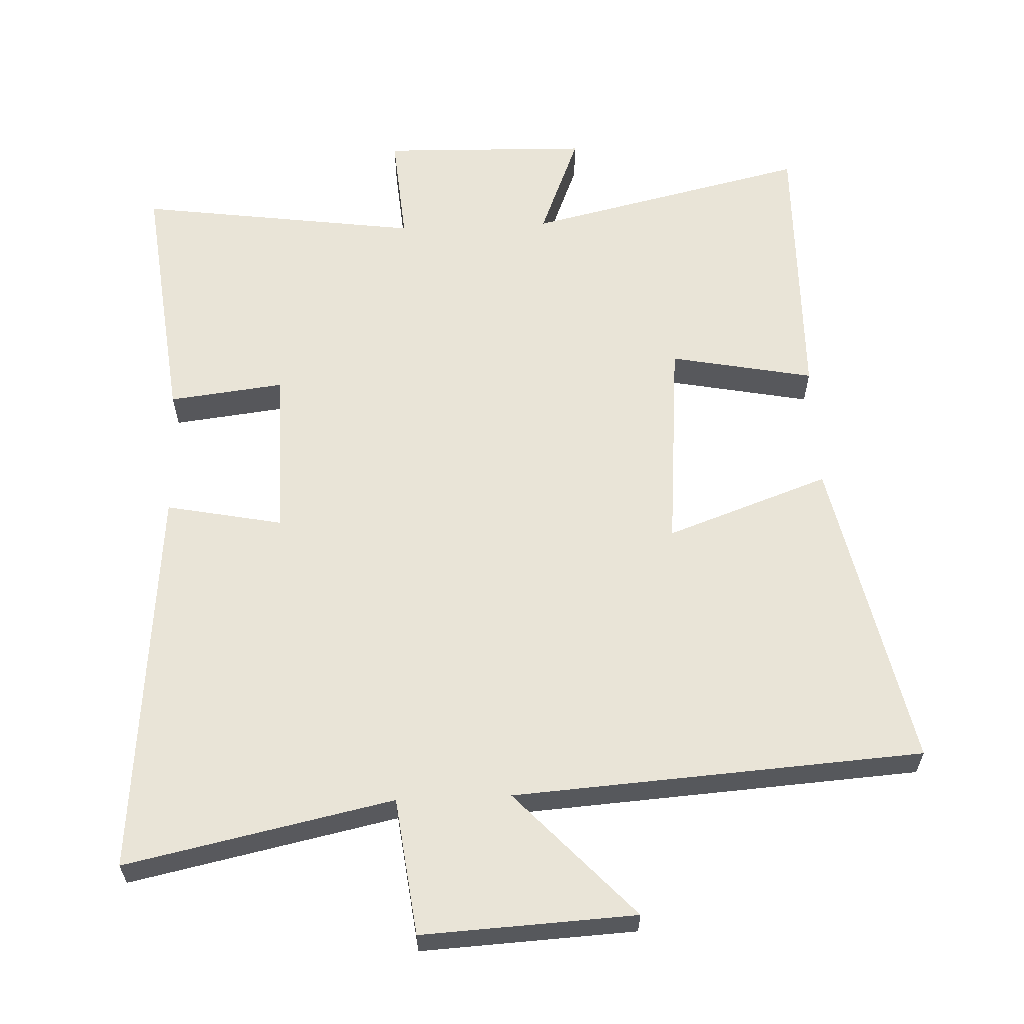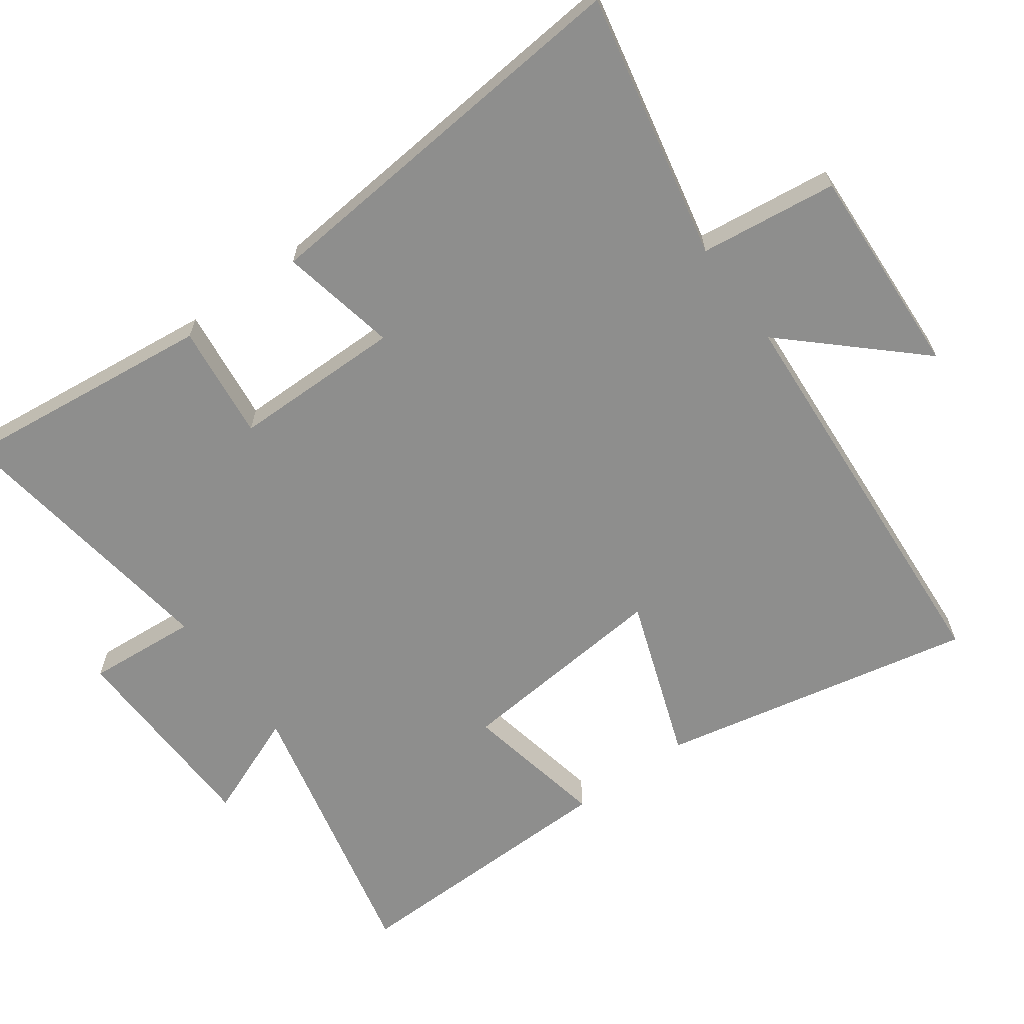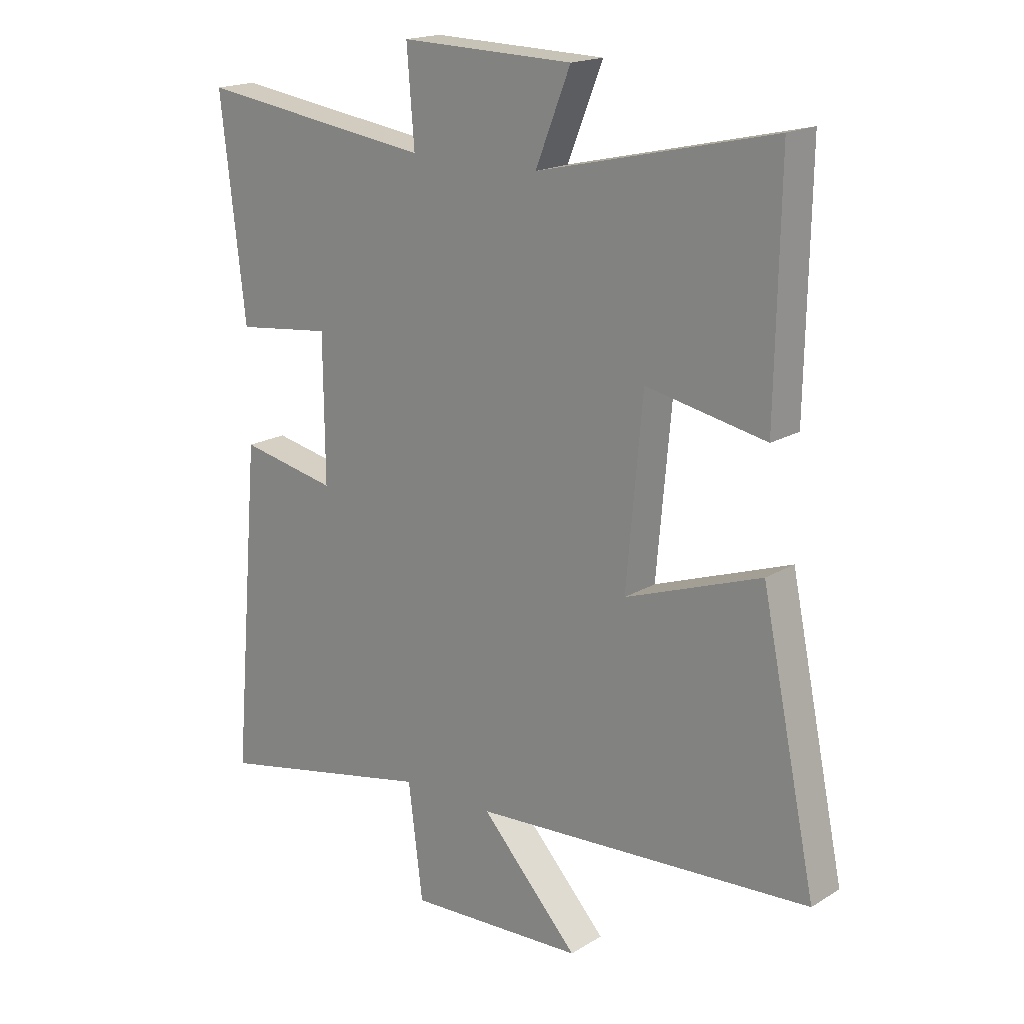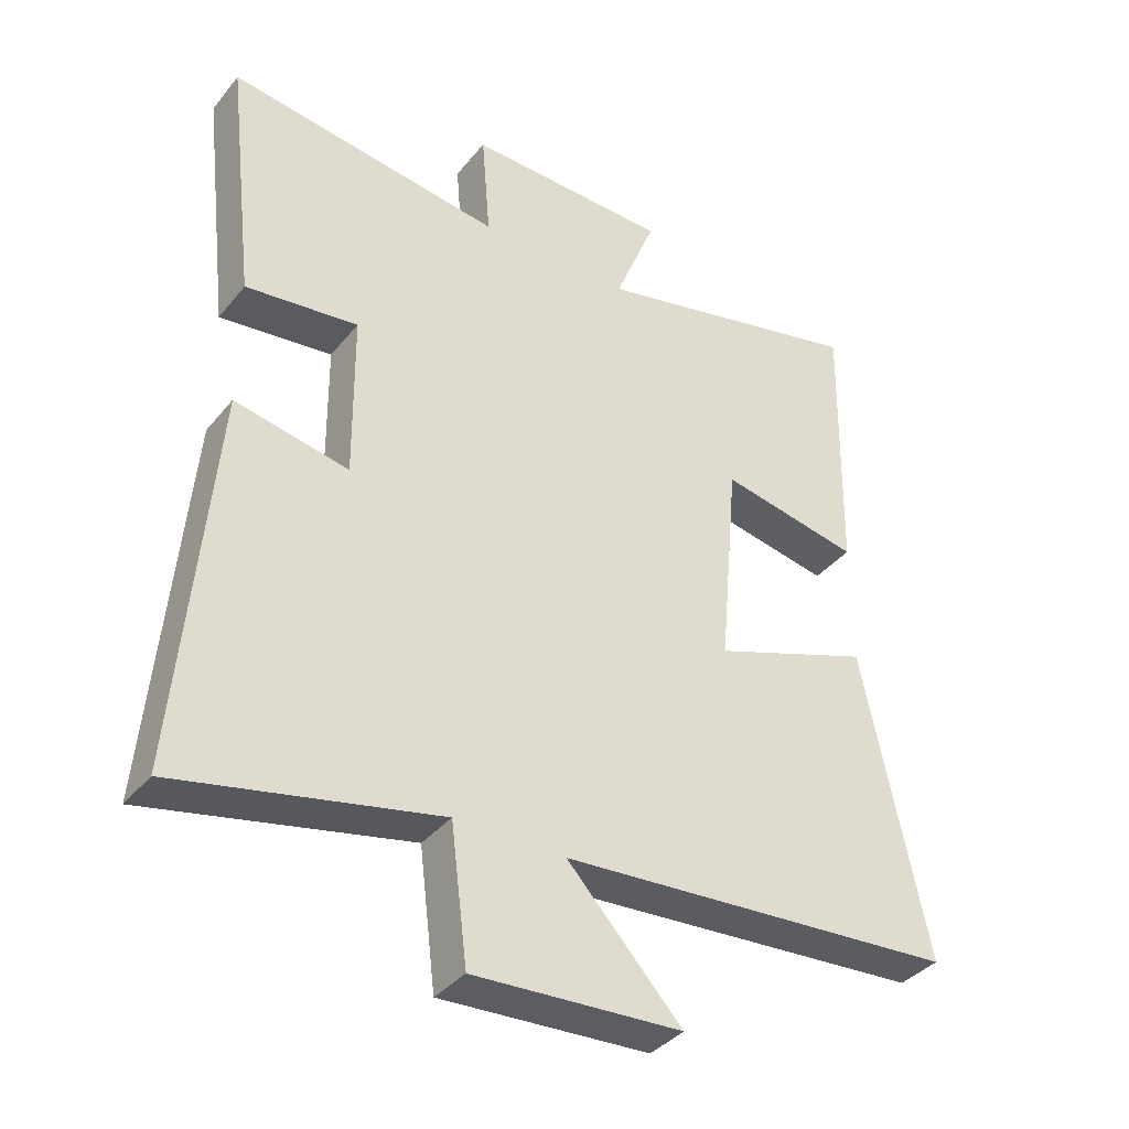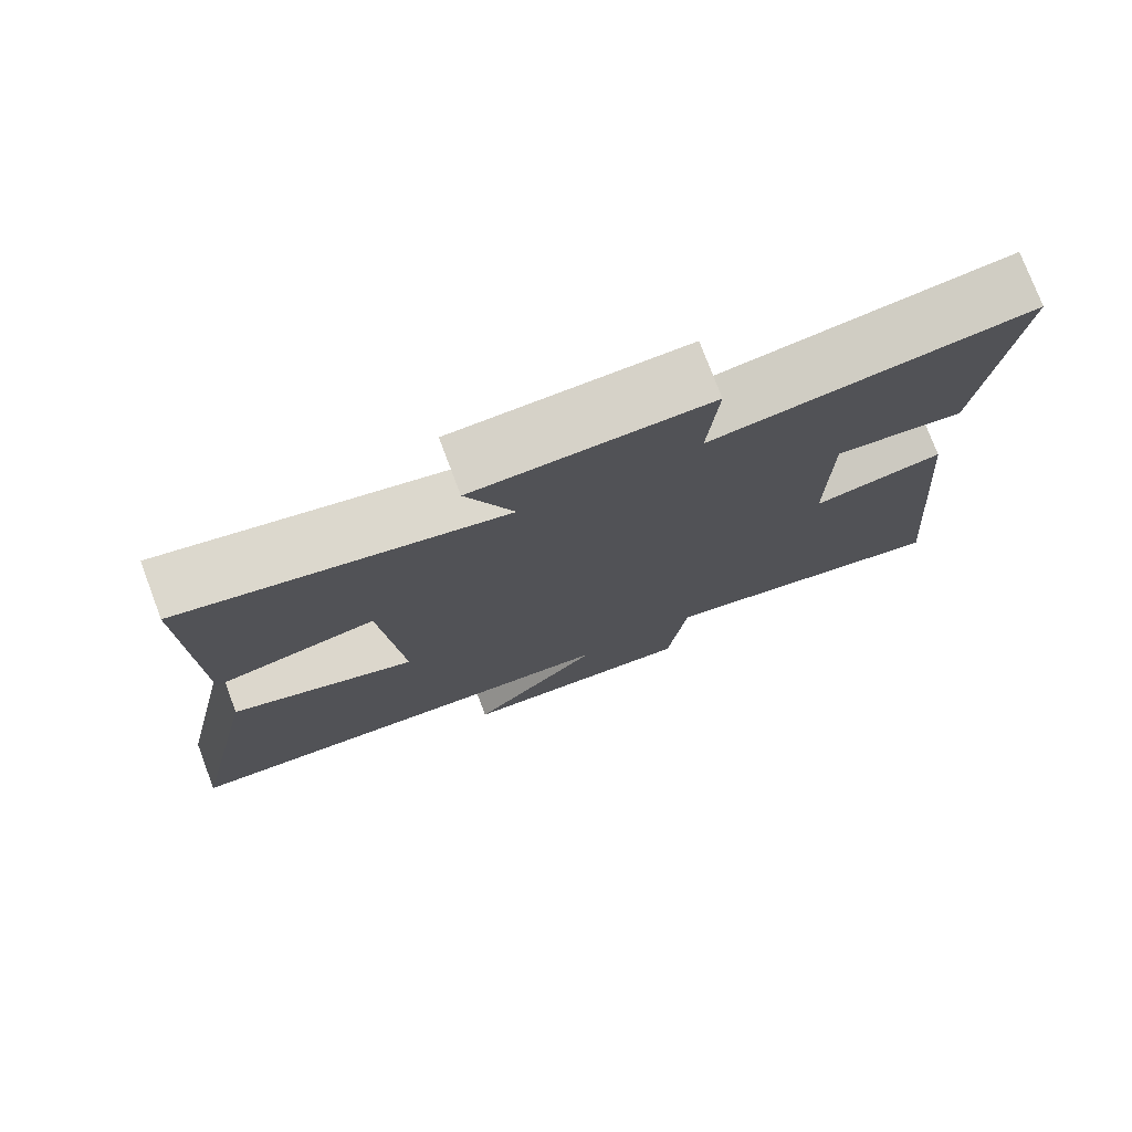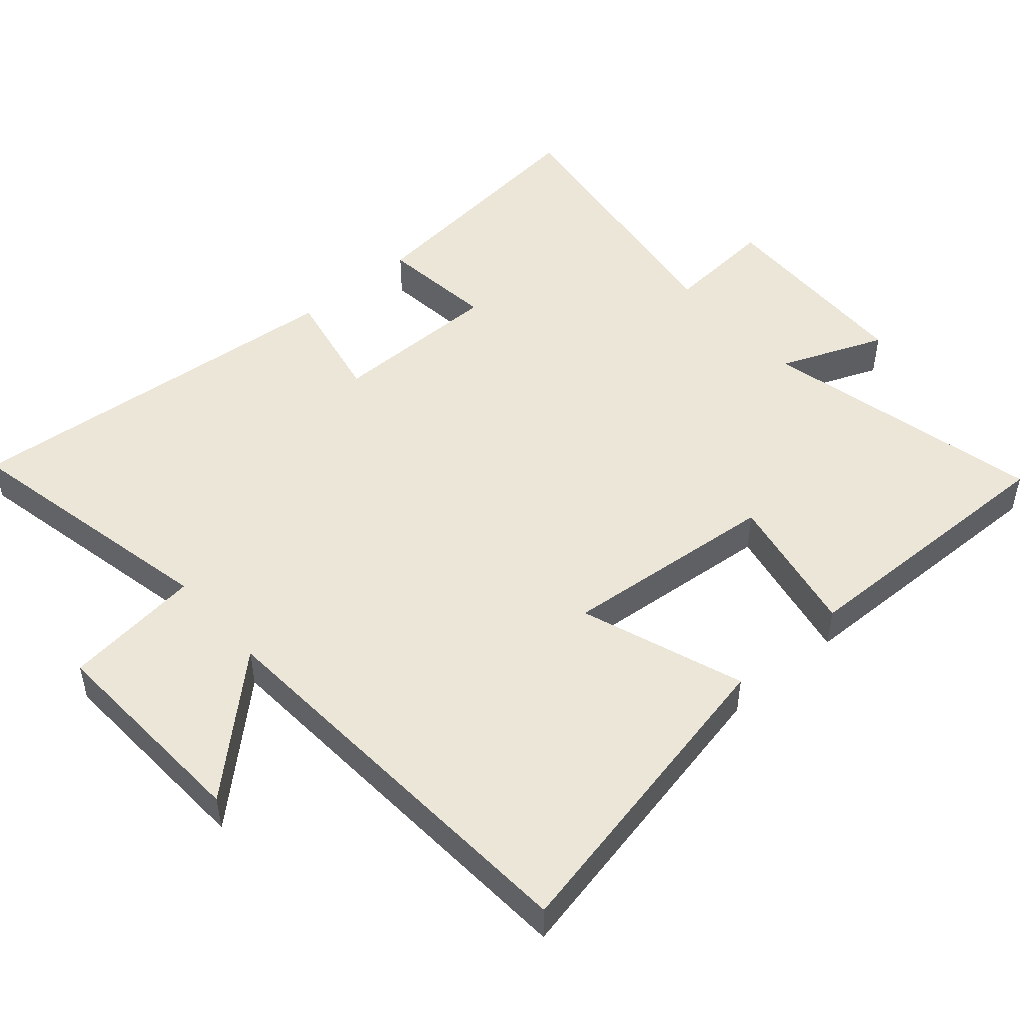
<metadata>
{"format":"obj","ext":"obj","renderer":"f3d","projection":"perspective","resolution":1024,"background":"white","views":[{"elev":60.8,"azim":177.6,"up":"+Y"},{"elev":-64.8,"azim":126.1,"up":"+Y"},{"elev":18.2,"azim":-139.3,"up":"+Z"},{"elev":-37.5,"azim":145.8,"up":"+Z"},{"elev":76.8,"azim":-20.7,"up":"+Z"},{"elev":49.3,"azim":-130.9,"up":"+Y"}]}
</metadata>
<code>
v 0.55 0.07 -0.582
v 0.162 0.07 -0.5
v 0.137 0.07 -0.7
v -0.173 0.07 -0.684
v -0.002 0.07 -0.5
v -0.596 0.07 -0.46
v -0.5 0.07 -0.001
v -0.263 0.07 -0.086
v -0.291 0.07 0.228
v -0.5 0.07 0.187
v -0.507 0.07 0.595
v -0.096 0.07 0.5
v -0.157 0.07 0.653
v 0.145 0.07 0.661
v 0.132 0.07 0.5
v 0.543 0.07 0.557
v 0.5 0.07 0.185
v 0.332 0.07 0.205
v 0.33 0.07 -0.043
v 0.5 0.07 -0.009
v 0.55 0 -0.582
v 0.162 0 -0.5
v 0.137 0 -0.7
v -0.173 0 -0.684
v -0.002 0 -0.5
v -0.596 0 -0.46
v -0.5 0 -0.001
v -0.263 0 -0.086
v -0.291 0 0.228
v -0.5 0 0.187
v -0.507 0 0.595
v -0.096 0 0.5
v -0.157 0 0.653
v 0.145 0 0.661
v 0.132 0 0.5
v 0.543 0 0.557
v 0.5 0 0.185
v 0.332 0 0.205
v 0.33 0 -0.043
v 0.5 0 -0.009
f 19 20 1 2
f 18 19 2
f 15 16 17 18
f 15 18 2
f 12 13 14 15
f 12 15 2 3
f 9 10 11 12
f 8 9 12 3
f 5 6 7 8
f 5 8 3
f 3 4 5
f 22 21 40 39
f 22 39 38
f 38 37 36 35
f 22 38 35
f 35 34 33 32
f 23 22 35 32
f 32 31 30 29
f 23 32 29 28
f 28 27 26 25
f 23 28 25
f 25 24 23
f 1 21 22 2
f 2 22 23 3
f 3 23 24 4
f 4 24 25 5
f 5 25 26 6
f 6 26 27 7
f 7 27 28 8
f 8 28 29 9
f 9 29 30 10
f 10 30 31 11
f 11 31 32 12
f 12 32 33 13
f 13 33 34 14
f 14 34 35 15
f 15 35 36 16
f 16 36 37 17
f 17 37 38 18
f 18 38 39 19
f 19 39 40 20
f 20 40 21 1

</code>
